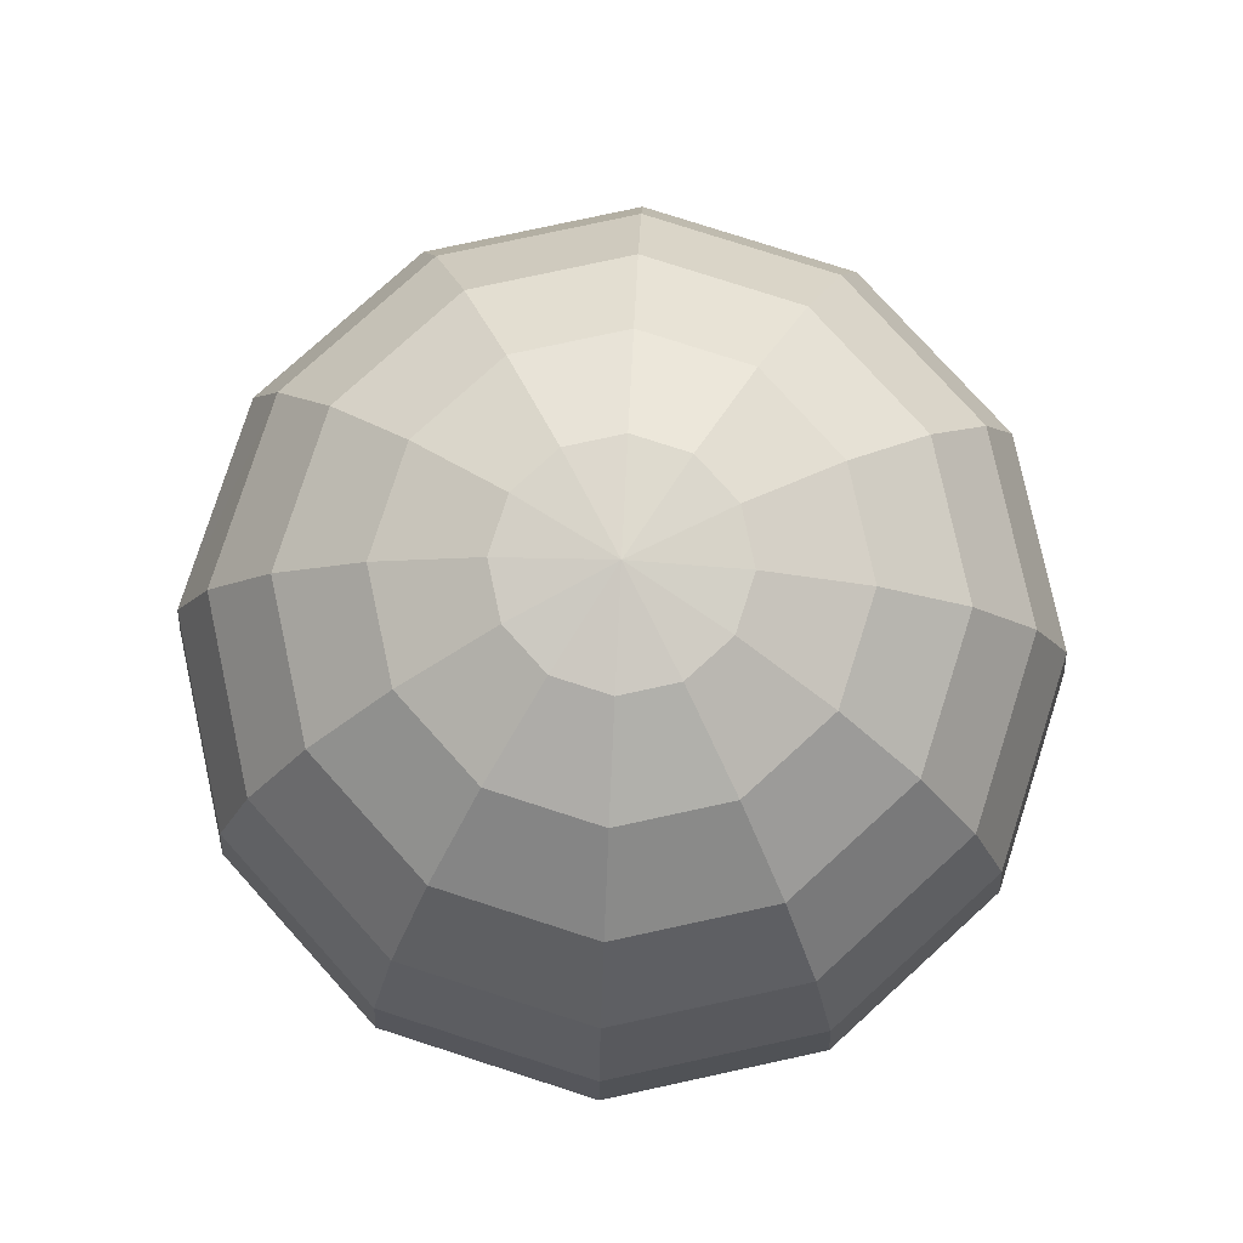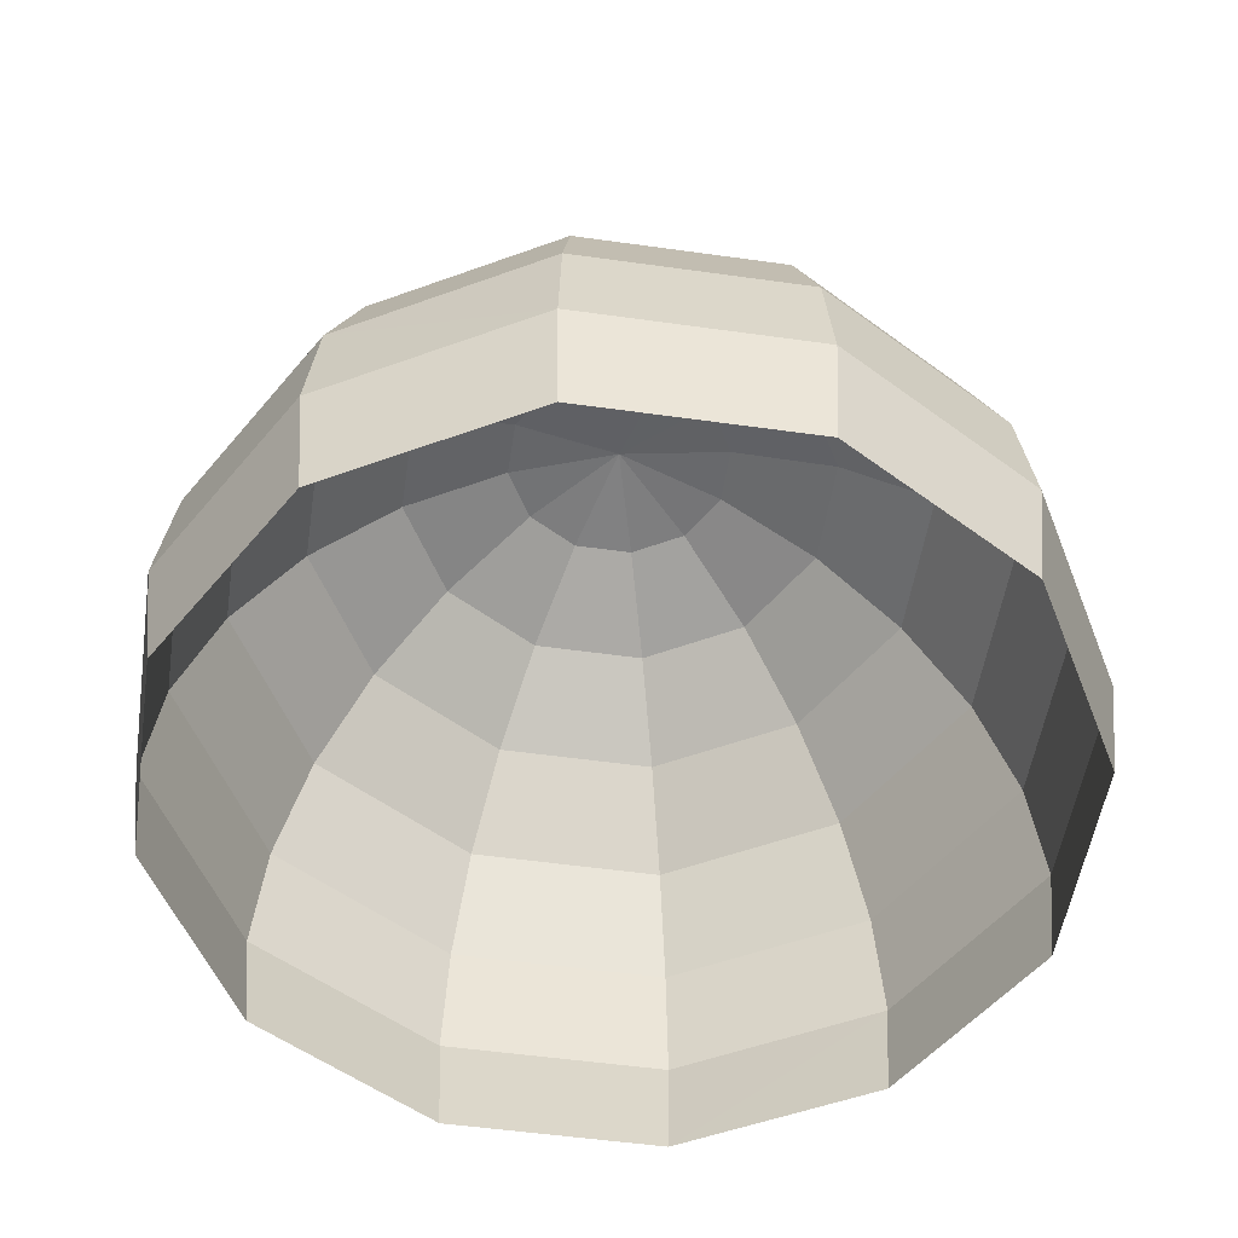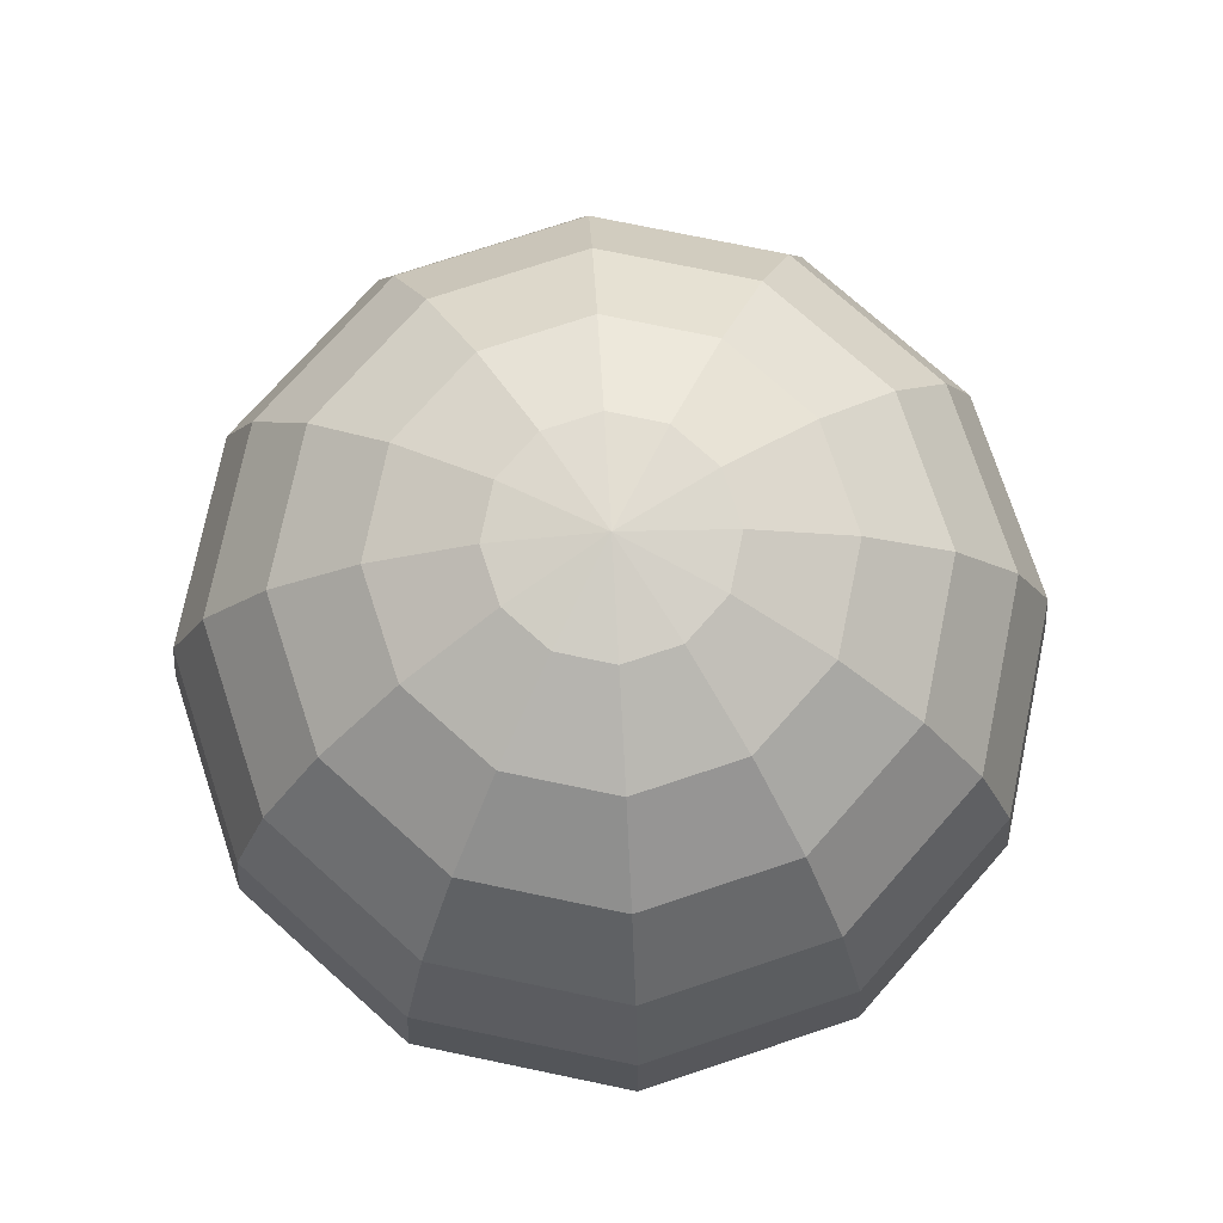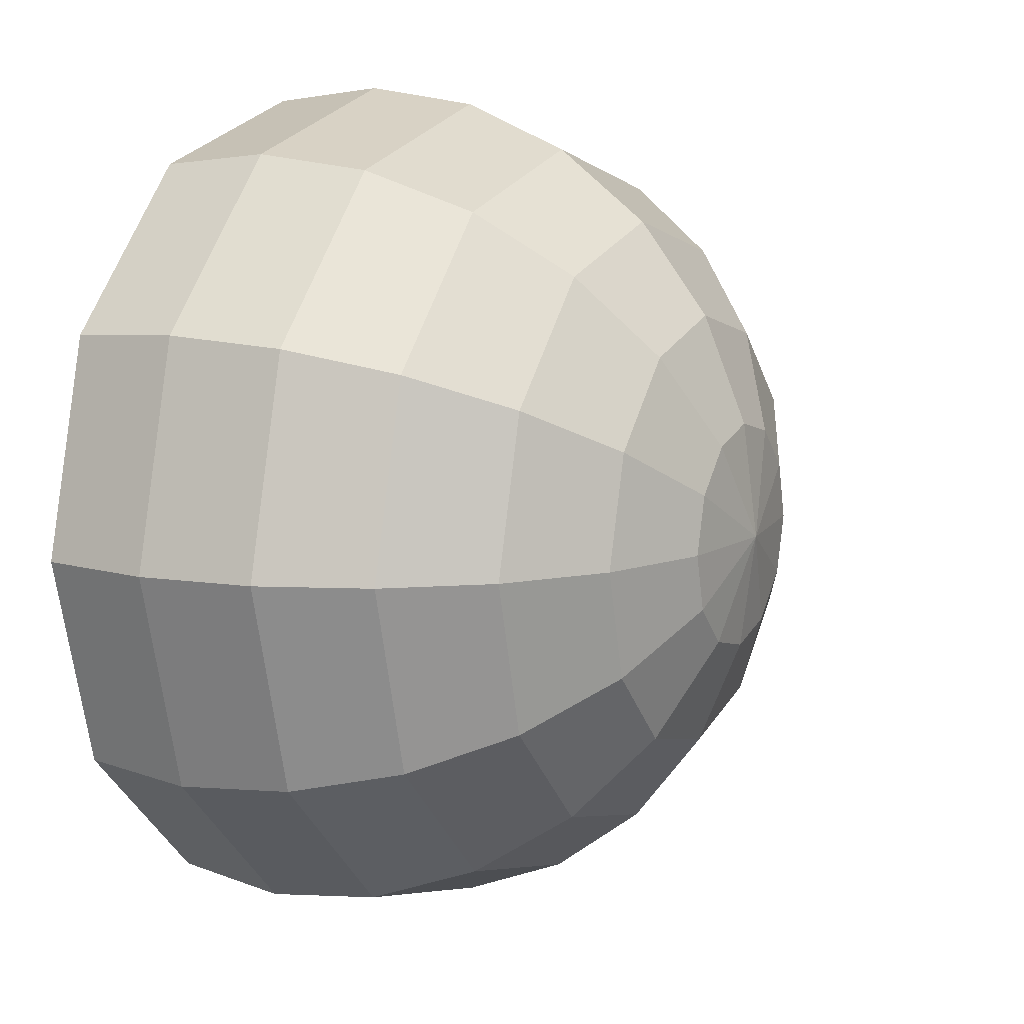
<metadata>
{"format":"obj","ext":"obj","renderer":"f3d","projection":"perspective","resolution":1024,"background":"white","views":[{"elev":79.2,"azim":-87.2,"up":"+Y"},{"elev":-52.6,"azim":96.4,"up":"+Y"},{"elev":75.7,"azim":26.7,"up":"+Y"},{"elev":11.1,"azim":117.5,"up":"+Z"}]}
</metadata>
<code>
o Sphere1
v 17.03 -5.27 -20.09
v 17.63 8e-05 -20.44
v 9.834 -5.27 -27.29
v 9.834 -5.27 -27.29
v 17.63 8e-05 -20.44
v 10.18 8.1e-05 -27.89
v 9.834 -5.27 -27.29
v 10.18 8.1e-05 -27.89
v 0 -5.27 -29.92
v 0 -5.27 -29.92
v 10.18 8.1e-05 -27.89
v 0 8.2e-05 -30.62
v 0 -5.27 -29.92
v 0 8.2e-05 -30.62
v -9.834 -5.27 -27.29
v -9.834 -5.27 -27.29
v 0 8.2e-05 -30.62
v -10.18 8.1e-05 -27.89
v -9.834 -5.27 -27.29
v -10.18 8.1e-05 -27.89
v -17.03 -5.27 -20.09
v -17.03 -5.27 -20.09
v -10.18 8.1e-05 -27.89
v -17.63 8e-05 -20.44
v -17.03 -5.27 -20.09
v -17.63 8e-05 -20.44
v -19.67 -5.27 -10.26
v -19.67 -5.27 -10.26
v -17.63 8e-05 -20.44
v -20.36 7.8e-05 -10.26
v -19.67 -5.27 -10.26
v -20.36 7.8e-05 -10.26
v -17.03 -5.27 -0.424
v -17.03 -5.27 -0.424
v -20.36 7.8e-05 -10.26
v -17.63 7.7e-05 -0.07662
v -17.03 -5.27 -0.424
v -17.63 7.7e-05 -0.07662
v -9.834 -5.27 6.775
v -9.834 -5.27 6.775
v -17.63 7.7e-05 -0.07662
v -10.18 7.6e-05 7.376
v -9.834 -5.27 6.775
v -10.18 7.6e-05 7.376
v 0 -5.27 9.41
v 0 -5.27 9.41
v -10.18 7.6e-05 7.376
v 0 7.5e-05 10.1
v 0 -5.27 9.41
v 0 7.5e-05 10.1
v 9.834 -5.27 6.775
v 9.834 -5.27 6.775
v 0 7.5e-05 10.1
v 10.18 7.6e-05 7.376
v 9.834 -5.27 6.775
v 10.18 7.6e-05 7.376
v 17.03 -5.27 -0.424
v 17.03 -5.27 -0.424
v 10.18 7.6e-05 7.376
v 17.63 7.7e-05 -0.07662
v 17.03 -5.27 -0.424
v 17.63 7.7e-05 -0.07662
v 19.67 -5.27 -10.26
v 19.67 -5.27 -10.26
v 17.63 7.7e-05 -0.07662
v 20.36 7.8e-05 -10.26
v 19.67 -5.27 -10.26
v 20.36 7.8e-05 -10.26
v 17.03 -5.27 -20.09
v 17.03 -5.27 -20.09
v 20.36 7.8e-05 -10.26
v 17.63 8e-05 -20.44
v 17.63 8e-05 -20.44
v 17.03 5.27 -20.09
v 10.18 8.1e-05 -27.89
v 10.18 8.1e-05 -27.89
v 17.03 5.27 -20.09
v 9.834 5.27 -27.29
v 10.18 8.1e-05 -27.89
v 9.834 5.27 -27.29
v 0 8.2e-05 -30.62
v 0 8.2e-05 -30.62
v 9.834 5.27 -27.29
v 0 5.27 -29.92
v 0 8.2e-05 -30.62
v 0 5.27 -29.92
v -10.18 8.1e-05 -27.89
v -10.18 8.1e-05 -27.89
v 0 5.27 -29.92
v -9.834 5.27 -27.29
v -10.18 8.1e-05 -27.89
v -9.834 5.27 -27.29
v -17.63 8e-05 -20.44
v -17.63 8e-05 -20.44
v -9.834 5.27 -27.29
v -17.03 5.27 -20.09
v -17.63 8e-05 -20.44
v -17.03 5.27 -20.09
v -20.36 7.8e-05 -10.26
v -20.36 7.8e-05 -10.26
v -17.03 5.27 -20.09
v -19.67 5.27 -10.26
v -20.36 7.8e-05 -10.26
v -19.67 5.27 -10.26
v -17.63 7.7e-05 -0.07662
v -17.63 7.7e-05 -0.07662
v -19.67 5.27 -10.26
v -17.03 5.27 -0.424
v -17.63 7.7e-05 -0.07662
v -17.03 5.27 -0.424
v -10.18 7.6e-05 7.376
v -10.18 7.6e-05 7.376
v -17.03 5.27 -0.424
v -9.834 5.27 6.775
v -10.18 7.6e-05 7.376
v -9.834 5.27 6.775
v 0 7.5e-05 10.1
v 0 7.5e-05 10.1
v -9.834 5.27 6.775
v 0 5.27 9.41
v 0 7.5e-05 10.1
v 0 5.27 9.41
v 10.18 7.6e-05 7.376
v 10.18 7.6e-05 7.376
v 0 5.27 9.41
v 9.834 5.27 6.775
v 10.18 7.6e-05 7.376
v 9.834 5.27 6.775
v 17.63 7.7e-05 -0.07662
v 17.63 7.7e-05 -0.07662
v 9.834 5.27 6.775
v 17.03 5.27 -0.424
v 17.63 7.7e-05 -0.07662
v 17.03 5.27 -0.424
v 20.36 7.8e-05 -10.26
v 20.36 7.8e-05 -10.26
v 17.03 5.27 -0.424
v 19.67 5.27 -10.26
v 20.36 7.8e-05 -10.26
v 19.67 5.27 -10.26
v 17.63 8e-05 -20.44
v 17.63 8e-05 -20.44
v 19.67 5.27 -10.26
v 17.03 5.27 -20.09
v 17.03 5.27 -20.09
v 15.27 10.18 -19.07
v 9.834 5.27 -27.29
v 9.834 5.27 -27.29
v 15.27 10.18 -19.07
v 8.817 10.18 -25.53
v 9.834 5.27 -27.29
v 8.817 10.18 -25.53
v 0 5.27 -29.92
v 0 5.27 -29.92
v 8.817 10.18 -25.53
v 0 10.18 -27.89
v 0 5.27 -29.92
v 0 10.18 -27.89
v -9.834 5.27 -27.29
v -9.834 5.27 -27.29
v 0 10.18 -27.89
v -8.817 10.18 -25.53
v -9.834 5.27 -27.29
v -8.817 10.18 -25.53
v -17.03 5.27 -20.09
v -17.03 5.27 -20.09
v -8.817 10.18 -25.53
v -15.27 10.18 -19.07
v -17.03 5.27 -20.09
v -15.27 10.18 -19.07
v -19.67 5.27 -10.26
v -19.67 5.27 -10.26
v -15.27 10.18 -19.07
v -17.63 10.18 -10.26
v -19.67 5.27 -10.26
v -17.63 10.18 -10.26
v -17.03 5.27 -0.424
v -17.03 5.27 -0.424
v -17.63 10.18 -10.26
v -15.27 10.18 -1.441
v -17.03 5.27 -0.424
v -15.27 10.18 -1.441
v -9.834 5.27 6.775
v -9.834 5.27 6.775
v -15.27 10.18 -1.441
v -8.817 10.18 5.013
v -9.834 5.27 6.775
v -8.817 10.18 5.013
v 0 5.27 9.41
v 0 5.27 9.41
v -8.817 10.18 5.013
v 0 10.18 7.376
v 0 5.27 9.41
v 0 10.18 7.376
v 9.834 5.27 6.775
v 9.834 5.27 6.775
v 0 10.18 7.376
v 8.817 10.18 5.013
v 9.834 5.27 6.775
v 8.817 10.18 5.013
v 17.03 5.27 -0.424
v 17.03 5.27 -0.424
v 8.817 10.18 5.013
v 15.27 10.18 -1.441
v 17.03 5.27 -0.424
v 15.27 10.18 -1.441
v 19.67 5.27 -10.26
v 19.67 5.27 -10.26
v 15.27 10.18 -1.441
v 17.63 10.18 -10.26
v 19.67 5.27 -10.26
v 17.63 10.18 -10.26
v 17.03 5.27 -20.09
v 17.03 5.27 -20.09
v 17.63 10.18 -10.26
v 15.27 10.18 -19.07
v 15.27 10.18 -19.07
v 12.47 14.4 -17.46
v 8.817 10.18 -25.53
v 8.817 10.18 -25.53
v 12.47 14.4 -17.46
v 7.199 14.4 -22.73
v 8.817 10.18 -25.53
v 7.199 14.4 -22.73
v 0 10.18 -27.89
v 0 10.18 -27.89
v 7.199 14.4 -22.73
v 0 14.4 -24.66
v 0 10.18 -27.89
v 0 14.4 -24.66
v -8.817 10.18 -25.53
v -8.817 10.18 -25.53
v 0 14.4 -24.66
v -7.199 14.4 -22.73
v -8.817 10.18 -25.53
v -7.199 14.4 -22.73
v -15.27 10.18 -19.07
v -15.27 10.18 -19.07
v -7.199 14.4 -22.73
v -12.47 14.4 -17.46
v -15.27 10.18 -19.07
v -12.47 14.4 -17.46
v -17.63 10.18 -10.26
v -17.63 10.18 -10.26
v -12.47 14.4 -17.46
v -14.4 14.4 -10.26
v -17.63 10.18 -10.26
v -14.4 14.4 -10.26
v -15.27 10.18 -1.441
v -15.27 10.18 -1.441
v -14.4 14.4 -10.26
v -12.47 14.4 -3.059
v -15.27 10.18 -1.441
v -12.47 14.4 -3.059
v -8.817 10.18 5.013
v -8.817 10.18 5.013
v -12.47 14.4 -3.059
v -7.199 14.4 2.211
v -8.817 10.18 5.013
v -7.199 14.4 2.211
v 0 10.18 7.376
v 0 10.18 7.376
v -7.199 14.4 2.211
v 0 14.4 4.14
v 0 10.18 7.376
v 0 14.4 4.14
v 8.817 10.18 5.013
v 8.817 10.18 5.013
v 0 14.4 4.14
v 7.199 14.4 2.211
v 8.817 10.18 5.013
v 7.199 14.4 2.211
v 15.27 10.18 -1.441
v 15.27 10.18 -1.441
v 7.199 14.4 2.211
v 12.47 14.4 -3.059
v 15.27 10.18 -1.441
v 12.47 14.4 -3.059
v 17.63 10.18 -10.26
v 17.63 10.18 -10.26
v 12.47 14.4 -3.059
v 14.4 14.4 -10.26
v 17.63 10.18 -10.26
v 14.4 14.4 -10.26
v 15.27 10.18 -19.07
v 15.27 10.18 -19.07
v 14.4 14.4 -10.26
v 12.47 14.4 -17.46
v 12.47 14.4 -17.46
v 8.817 17.63 -15.35
v 7.199 14.4 -22.73
v 7.199 14.4 -22.73
v 8.817 17.63 -15.35
v 5.09 17.63 -19.07
v 7.199 14.4 -22.73
v 5.09 17.63 -19.07
v 0 14.4 -24.66
v 0 14.4 -24.66
v 5.09 17.63 -19.07
v 0 17.63 -20.44
v 0 14.4 -24.66
v 0 17.63 -20.44
v -7.199 14.4 -22.73
v -7.199 14.4 -22.73
v 0 17.63 -20.44
v -5.09 17.63 -19.07
v -7.199 14.4 -22.73
v -5.09 17.63 -19.07
v -12.47 14.4 -17.46
v -12.47 14.4 -17.46
v -5.09 17.63 -19.07
v -8.817 17.63 -15.35
v -12.47 14.4 -17.46
v -8.817 17.63 -15.35
v -14.4 14.4 -10.26
v -14.4 14.4 -10.26
v -8.817 17.63 -15.35
v -10.18 17.63 -10.26
v -14.4 14.4 -10.26
v -10.18 17.63 -10.26
v -12.47 14.4 -3.059
v -12.47 14.4 -3.059
v -10.18 17.63 -10.26
v -8.817 17.63 -5.167
v -12.47 14.4 -3.059
v -8.817 17.63 -5.167
v -7.199 14.4 2.211
v -7.199 14.4 2.211
v -8.817 17.63 -5.167
v -5.09 17.63 -1.441
v -7.199 14.4 2.211
v -5.09 17.63 -1.441
v 0 14.4 4.14
v 0 14.4 4.14
v -5.09 17.63 -1.441
v 0 17.63 -0.07662
v 0 14.4 4.14
v 0 17.63 -0.07662
v 7.199 14.4 2.211
v 7.199 14.4 2.211
v 0 17.63 -0.07662
v 5.09 17.63 -1.441
v 7.199 14.4 2.211
v 5.09 17.63 -1.441
v 12.47 14.4 -3.059
v 12.47 14.4 -3.059
v 5.09 17.63 -1.441
v 8.817 17.63 -5.167
v 12.47 14.4 -3.059
v 8.817 17.63 -5.167
v 14.4 14.4 -10.26
v 14.4 14.4 -10.26
v 8.817 17.63 -5.167
v 10.18 17.63 -10.26
v 14.4 14.4 -10.26
v 10.18 17.63 -10.26
v 12.47 14.4 -17.46
v 12.47 14.4 -17.46
v 10.18 17.63 -10.26
v 8.817 17.63 -15.35
v 8.817 17.63 -15.35
v 4.564 19.67 -12.89
v 5.09 17.63 -19.07
v 5.09 17.63 -19.07
v 4.564 19.67 -12.89
v 2.635 19.67 -14.82
v 5.09 17.63 -19.07
v 2.635 19.67 -14.82
v 0 17.63 -20.44
v 0 17.63 -20.44
v 2.635 19.67 -14.82
v 0 19.67 -15.53
v 0 17.63 -20.44
v 0 19.67 -15.53
v -5.09 17.63 -19.07
v -5.09 17.63 -19.07
v 0 19.67 -15.53
v -2.635 19.67 -14.82
v -5.09 17.63 -19.07
v -2.635 19.67 -14.82
v -8.817 17.63 -15.35
v -8.817 17.63 -15.35
v -2.635 19.67 -14.82
v -4.564 19.67 -12.89
v -8.817 17.63 -15.35
v -4.564 19.67 -12.89
v -10.18 17.63 -10.26
v -10.18 17.63 -10.26
v -4.564 19.67 -12.89
v -5.27 19.67 -10.26
v -10.18 17.63 -10.26
v -5.27 19.67 -10.26
v -8.817 17.63 -5.167
v -8.817 17.63 -5.167
v -5.27 19.67 -10.26
v -4.564 19.67 -7.623
v -8.817 17.63 -5.167
v -4.564 19.67 -7.623
v -5.09 17.63 -1.441
v -5.09 17.63 -1.441
v -4.564 19.67 -7.623
v -2.635 19.67 -5.693
v -5.09 17.63 -1.441
v -2.635 19.67 -5.693
v 0 17.63 -0.07662
v 0 17.63 -0.07662
v -2.635 19.67 -5.693
v 0 19.67 -4.987
v 0 17.63 -0.07662
v 0 19.67 -4.987
v 5.09 17.63 -1.441
v 5.09 17.63 -1.441
v 0 19.67 -4.987
v 2.635 19.67 -5.693
v 5.09 17.63 -1.441
v 2.635 19.67 -5.693
v 8.817 17.63 -5.167
v 8.817 17.63 -5.167
v 2.635 19.67 -5.693
v 4.564 19.67 -7.623
v 8.817 17.63 -5.167
v 4.564 19.67 -7.623
v 10.18 17.63 -10.26
v 10.18 17.63 -10.26
v 4.564 19.67 -7.623
v 5.27 19.67 -10.26
v 10.18 17.63 -10.26
v 5.27 19.67 -10.26
v 8.817 17.63 -15.35
v 8.817 17.63 -15.35
v 5.27 19.67 -10.26
v 4.564 19.67 -12.89
v 4.564 19.67 -12.89
v 0 20.36 -10.26
v 2.635 19.67 -14.82
v 2.635 19.67 -14.82
v 0 20.36 -10.26
v 0 19.67 -15.53
v 0 19.67 -15.53
v 0 20.36 -10.26
v -2.635 19.67 -14.82
v -2.635 19.67 -14.82
v 0 20.36 -10.26
v -4.564 19.67 -12.89
v -4.564 19.67 -12.89
v 0 20.36 -10.26
v -5.27 19.67 -10.26
v -5.27 19.67 -10.26
v 0 20.36 -10.26
v -4.564 19.67 -7.623
v -4.564 19.67 -7.623
v 0 20.36 -10.26
v -2.635 19.67 -5.693
v -2.635 19.67 -5.693
v 0 20.36 -10.26
v 0 19.67 -4.987
v 0 19.67 -4.987
v 0 20.36 -10.26
v 2.635 19.67 -5.693
v 2.635 19.67 -5.693
v 0 20.36 -10.26
v 4.564 19.67 -7.623
v 4.564 19.67 -7.623
v 0 20.36 -10.26
v 5.27 19.67 -10.26
v 5.27 19.67 -10.26
v 0 20.36 -10.26
v 4.564 19.67 -12.89
g Sphere1_sky.png
f 11 12 10
f 14 15 13
f 26 27 25
f 29 30 28
f 38 39 37
f 47 48 46
f 50 51 49
f 53 54 52
f 56 57 55
f 62 63 61
f 71 72 70
f 74 75 73
f 80 81 79
f 89 90 88
f 92 93 91
f 98 99 97
f 116 117 115
f 125 126 124
f 137 138 136
f 140 141 139
f 143 144 142
f 149 150 148
f 152 153 151
f 158 159 157
f 161 162 160
f 170 171 169
f 179 180 178
f 182 183 181
f 197 198 196
f 200 201 199
f 203 204 202
f 209 210 208
f 215 216 214
f 218 219 217
f 221 222 220
f 233 234 232
f 236 237 235
f 239 240 238
f 245 246 244
f 254 255 253
f 266 267 265
f 275 276 274
f 290 291 289
f 296 297 295
f 302 303 301
f 320 321 319
f 329 330 328
f 332 333 331
f 335 336 334
f 338 339 337
f 341 342 340
f 344 345 343
f 359 360 358
f 362 363 361
f 365 366 364
f 368 369 367
f 374 375 373
f 377 378 376
f 380 381 379
f 386 387 385
f 407 408 406
f 410 411 409
f 422 423 421
f 437 438 436
f 443 444 442
f 446 447 445
f 449 450 448
f 458 459 457
f 461 462 460
f 464 465 463
f 467 468 466
f 2 3 1
f 5 6 4
f 8 9 7
f 17 18 16
f 20 21 19
f 23 24 22
f 32 33 31
f 35 36 34
f 41 42 40
f 44 45 43
f 59 60 58
f 65 66 64
f 68 69 67
f 77 78 76
f 83 84 82
f 86 87 85
f 95 96 94
f 101 102 100
f 104 105 103
f 107 108 106
f 110 111 109
f 113 114 112
f 119 120 118
f 122 123 121
f 128 129 127
f 131 132 130
f 134 135 133
f 146 147 145
f 155 156 154
f 164 165 163
f 167 168 166
f 173 174 172
f 176 177 175
f 185 186 184
f 188 189 187
f 191 192 190
f 194 195 193
f 206 207 205
f 212 213 211
f 224 225 223
f 227 228 226
f 230 231 229
f 242 243 241
f 248 249 247
f 251 252 250
f 257 258 256
f 260 261 259
f 263 264 262
f 269 270 268
f 272 273 271
f 278 279 277
f 281 282 280
f 284 285 283
f 287 288 286
f 293 294 292
f 299 300 298
f 305 306 304
f 308 309 307
f 311 312 310
f 314 315 313
f 317 318 316
f 323 324 322
f 326 327 325
f 347 348 346
f 350 351 349
f 353 354 352
f 356 357 355
f 371 372 370
f 383 384 382
f 389 390 388
f 392 393 391
f 395 396 394
f 398 399 397
f 401 402 400
f 404 405 403
f 413 414 412
f 416 417 415
f 419 420 418
f 425 426 424
f 428 429 427
f 431 432 430
f 434 435 433
f 440 441 439
f 452 453 451
f 455 456 454

</code>
